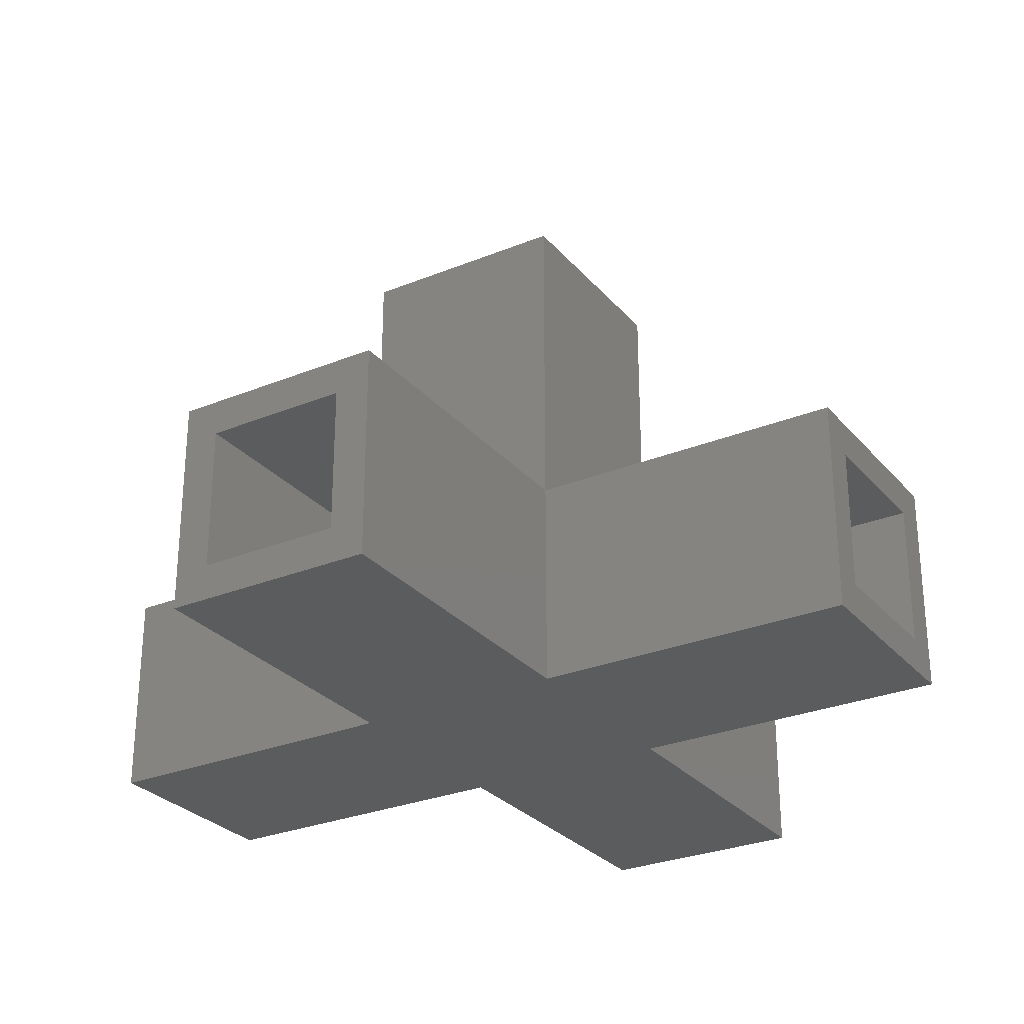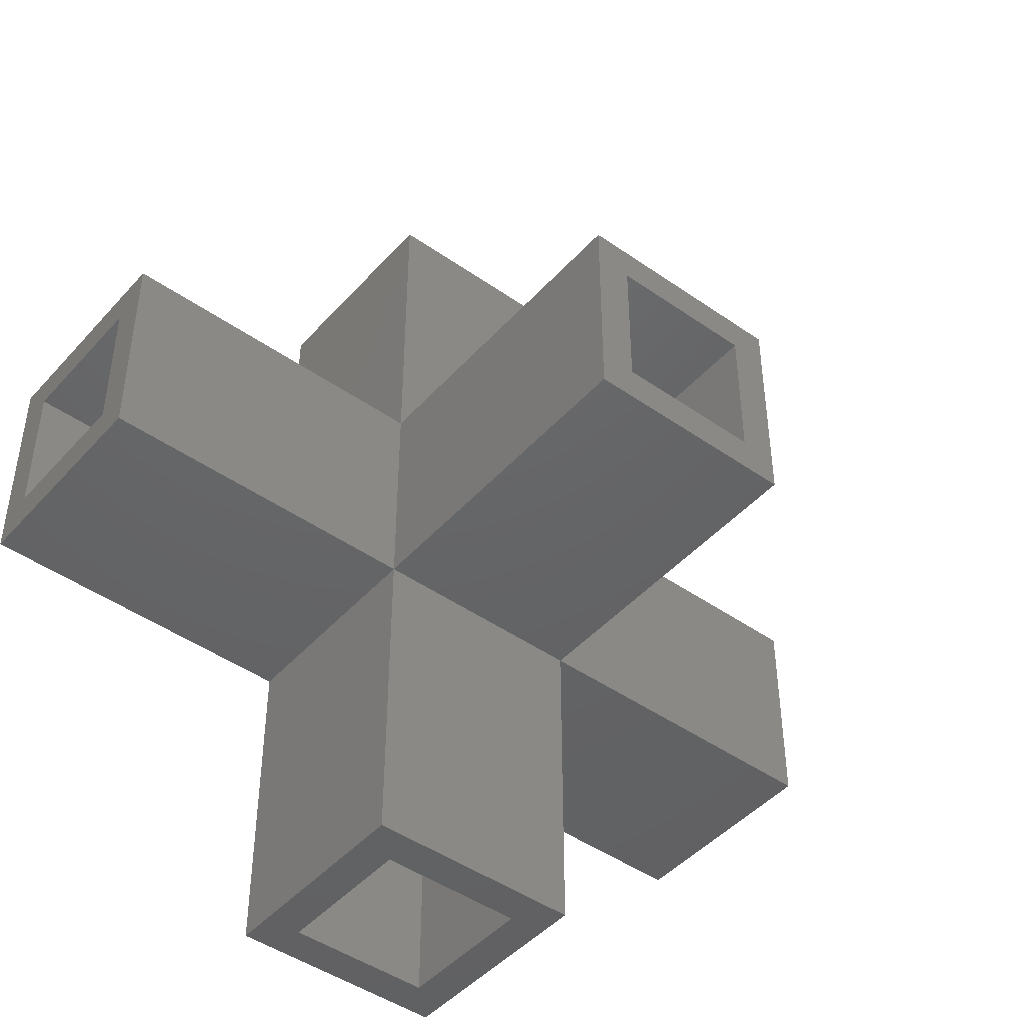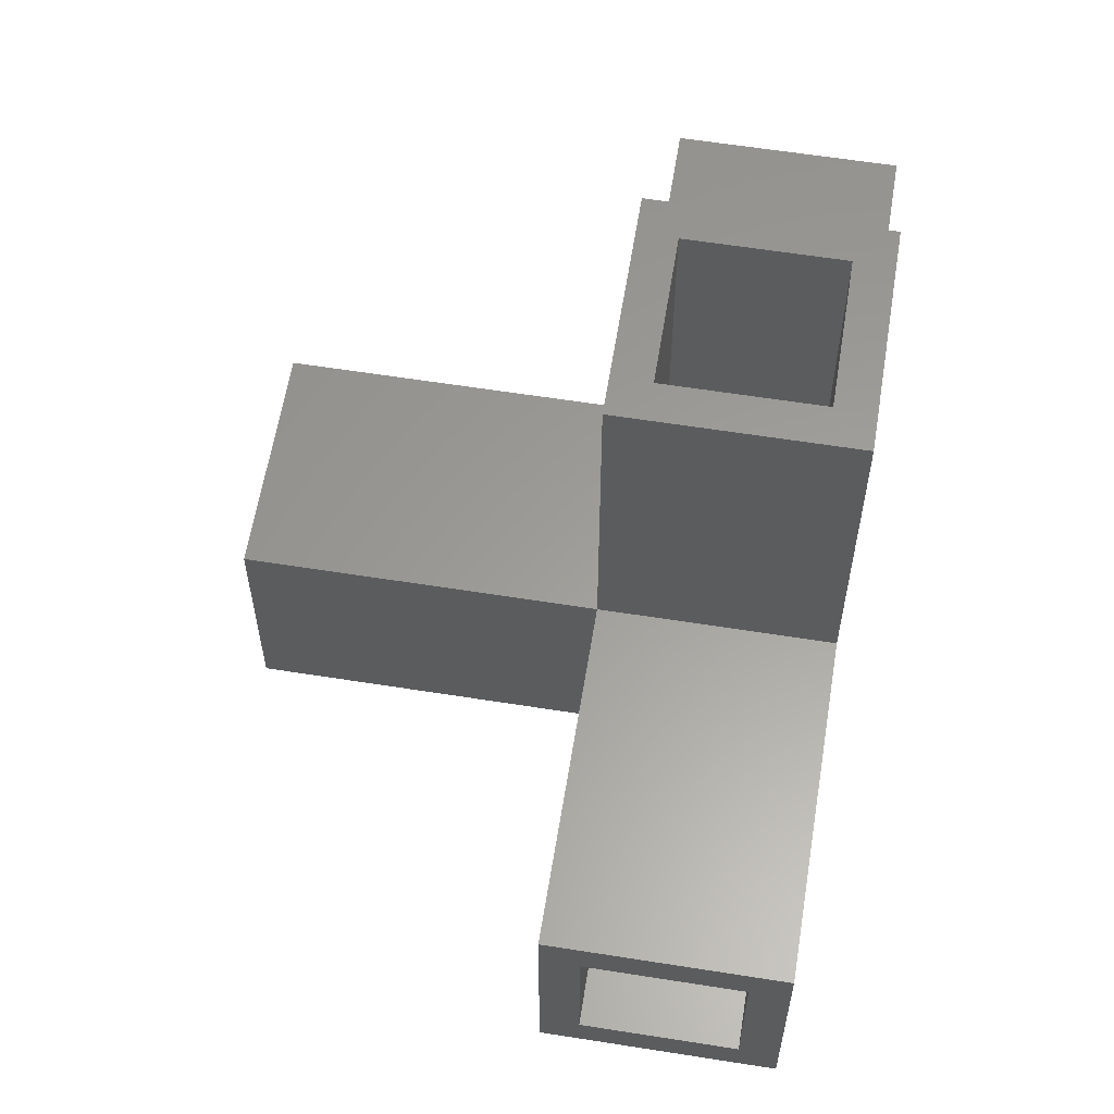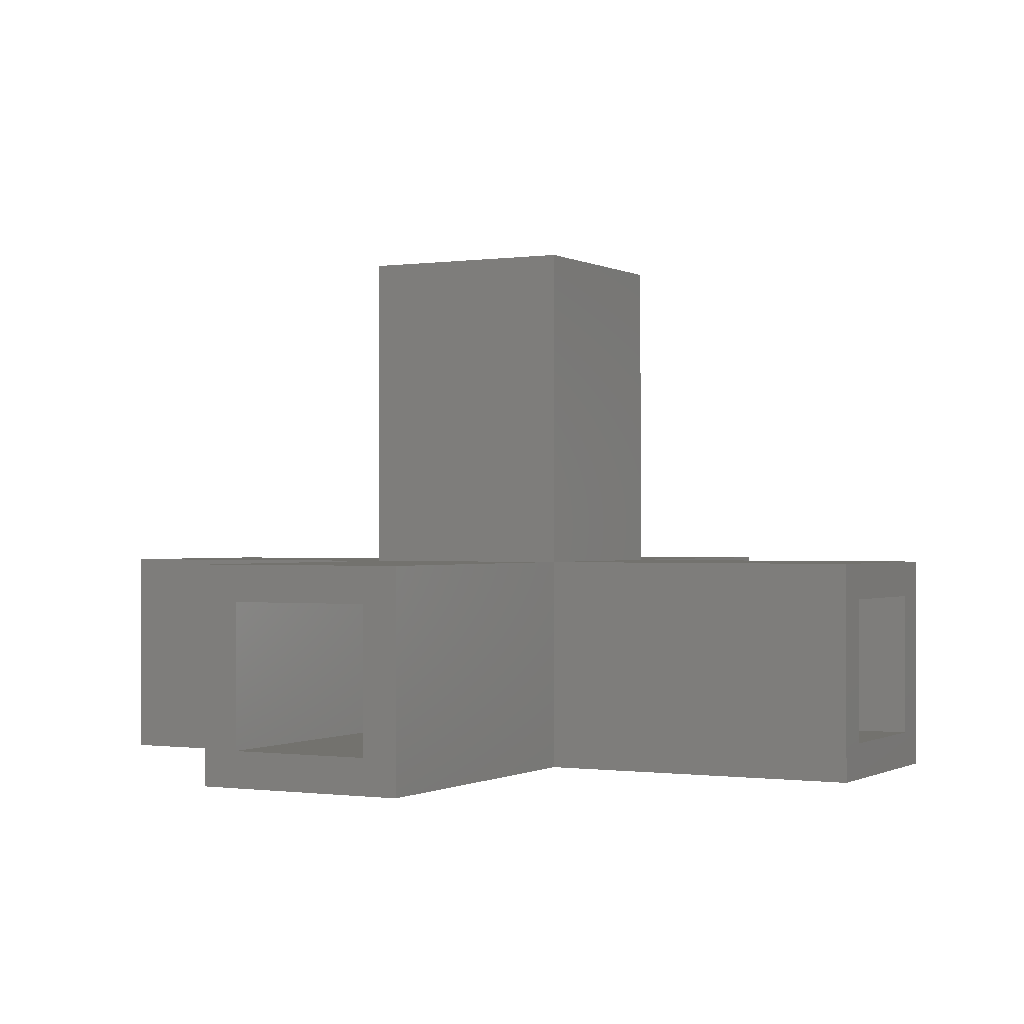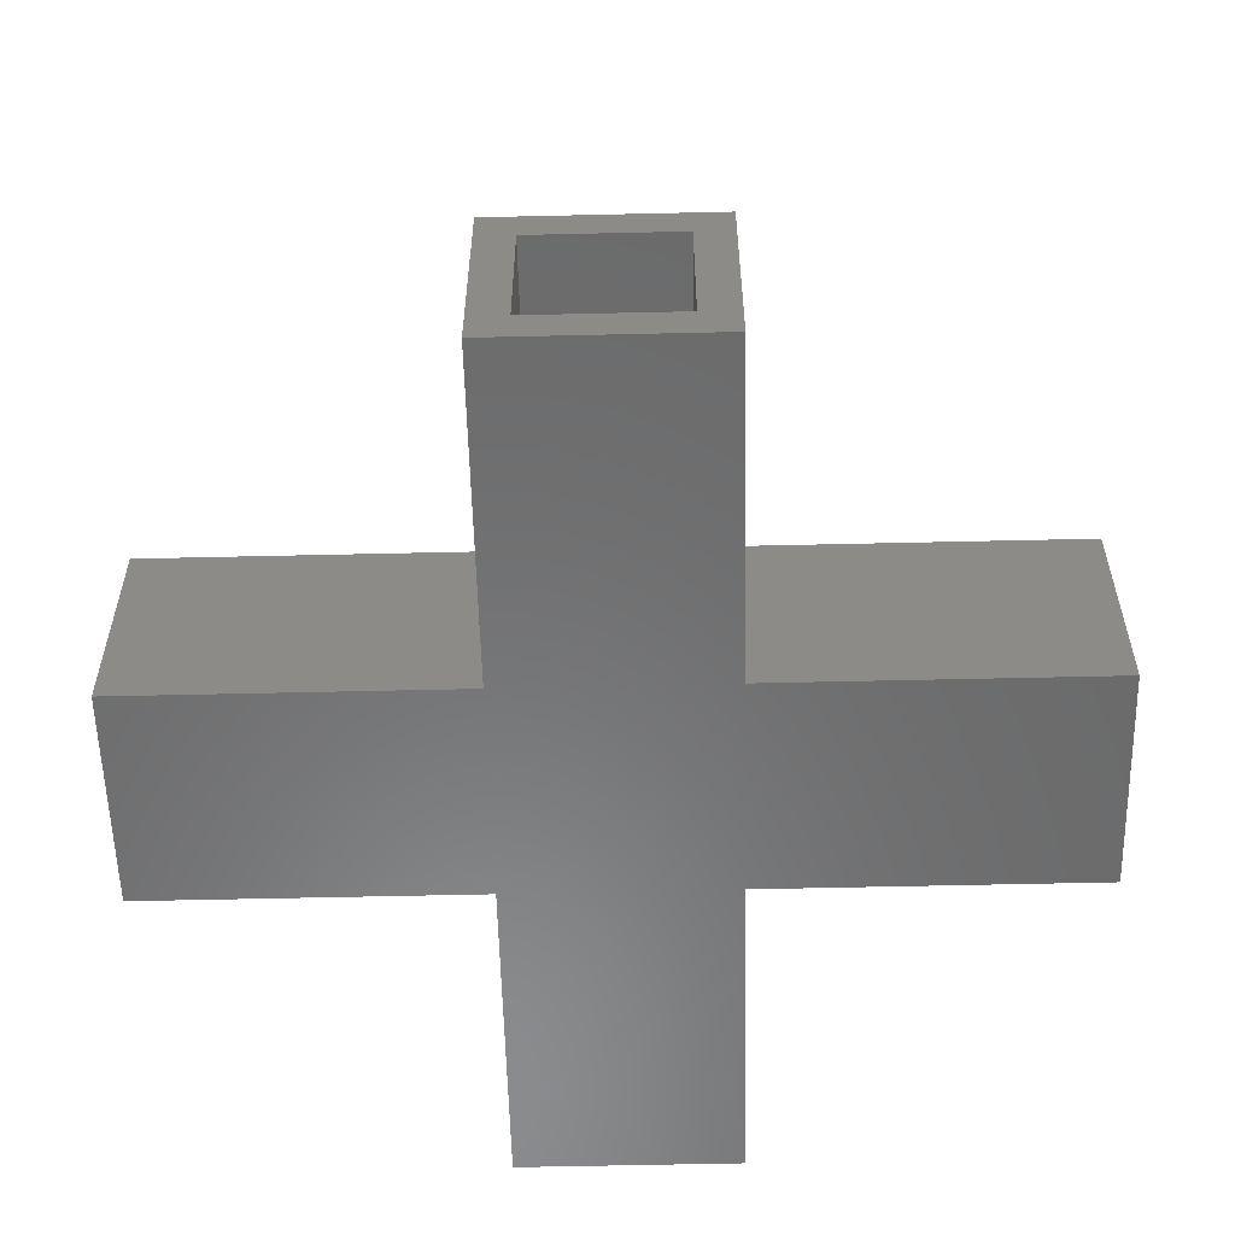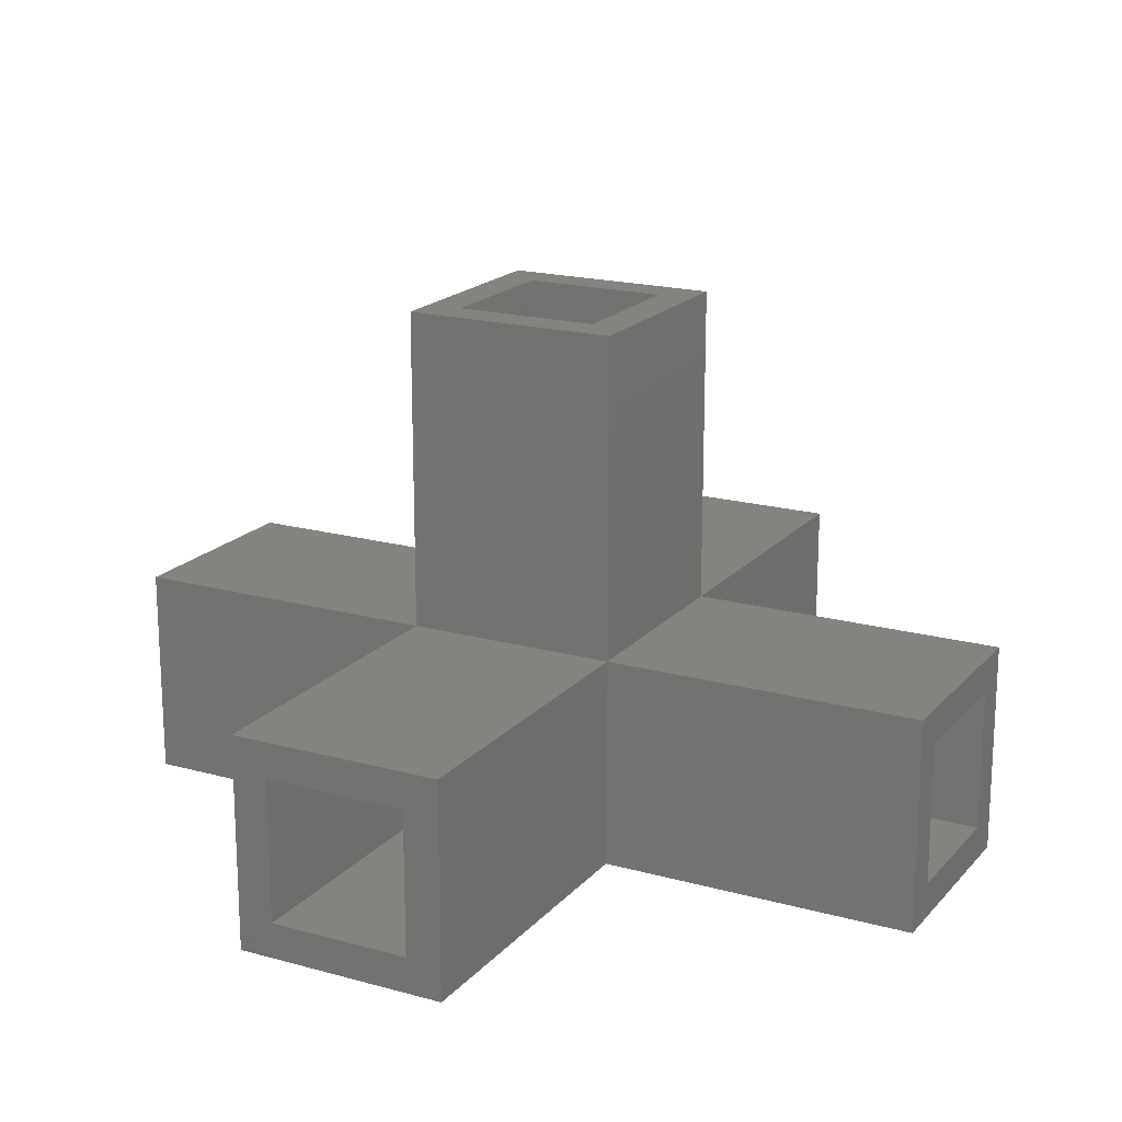
<metadata>
{"format":"stl","ext":"stl","renderer":"f3d","projection":"perspective","resolution":1024,"background":"white","views":[{"elev":-28.2,"azim":121.7,"up":"+Z"},{"elev":-45.7,"azim":-38.9,"up":"+Y"},{"elev":60.4,"azim":99.2,"up":"+Y"},{"elev":-0.5,"azim":28.1,"up":"+Z"},{"elev":-57.0,"azim":1.4,"up":"+Z"},{"elev":18.6,"azim":27.9,"up":"+Z"}]}
</metadata>
<code>
# stl→obj: 85 verts, 190 faces
v -60 -15 15
v -60 -15 -15
v -15 -15 -15
v -15 -15 15
v -60 15 -15
v -15 15 -15
v -60 -10 -10
v -60 10 -10
v -60 -10 10
v -60 15 15
v -60 10 10
v -15 15 15
v -15 -60 -15
v -15 -60 15
v -15 -15 60
v -15 15 60
v -15 60 15
v -15 60 -15
v -10 10 10
v -10 -10 10
v -10 -10 -10
v 0.5 -10 -10
v -10 10 -10
v -10 0.5 -10
v -10 -0.5 -10
v 0.5 -0.5 -10
v -1.11e-16 -0.5 -10
v -0.5 -10 -10
v -2.22e-15 -10 -10
v -0.5 -0.5 -10
v -10 1.432e-15 -10
v 15 60 15
v 15 15 15
v 15 15 60
v 15 -60 -15
v -7.396e-31 -15 -15
v 15 -15 -15
v 0 -15 -15
v 0 15 -15
v 15 15 -15
v 15 1.494e-15 -15
v -10 -10 60
v 15 -15 60
v -10 10 60
v 10 -10 60
v 10 10 60
v 15 -15 15
v 15 -60 15
v -10 -60 -10
v -10 -60 10
v 10 -60 -10
v 10 -60 10
v 7.396e-31 15 -15
v 15 60 -15
v -10 60 10
v -10 60 -10
v 10 60 -10
v 10 60 10
v 10 10 10
v 10 -10 -10
v -10 6.123e-16 -10
v 1.079e-46 -1.556e-48 -10
v -1.079e-46 -1.556e-48 -10
v 0.5 0.5 -10
v 0.5 -3.062e-17 -10
v 10 0.5 -10
v 10 10 -10
v 10 -6.123e-16 -10
v 10 -0.5 -10
v 60 15 15
v 60 15 -15
v 60 -15 15
v 60 -15 -15
v 10 -10 10
v -0.5 10 -10
v -0.5 0.5 -10
v 60 10 10
v 60 -10 10
v 60 10 -10
v 10 -1.017e-15 -10
v 2.22e-15 10 -10
v 0.5 10 -10
v 1.11e-16 0.5 -10
v 60 -10 -10
v -0.5 3.062e-17 -10
f 1 2 3
f 4 1 3
f 2 5 3
f 3 5 6
f 7 8 5
f 9 1 10
f 2 1 9
f 11 9 10
f 2 9 7
f 2 7 5
f 5 8 10
f 8 11 10
f 10 1 4
f 12 10 4
f 13 14 3
f 3 14 4
f 4 15 16
f 4 16 12
f 12 17 18
f 12 18 6
f 5 10 6
f 6 10 12
f 11 19 20
f 11 20 9
f 20 21 9
f 7 21 22
f 9 21 7
f 23 19 11
f 8 23 11
f 24 8 25
f 22 26 27
f 28 22 29
f 29 22 27
f 21 22 28
f 21 28 30
f 7 22 21
f 8 21 25
f 24 25 31
f 23 8 24
f 8 7 21
f 32 17 33
f 33 17 12
f 12 16 34
f 12 34 33
f 13 3 35
f 35 3 36
f 35 36 37
f 36 3 38
f 3 6 38
f 38 6 39
f 38 39 40
f 38 40 41
f 38 41 37
f 42 15 43
f 44 16 42
f 45 42 43
f 16 15 42
f 34 16 44
f 34 46 43
f 34 44 46
f 46 45 43
f 15 4 47
f 43 15 47
f 4 14 48
f 47 4 48
f 49 13 35
f 50 14 49
f 51 49 35
f 14 13 49
f 48 14 50
f 48 52 35
f 48 50 52
f 52 51 35
f 39 53 40
f 39 6 53
f 54 40 53
f 6 18 54
f 6 54 53
f 55 56 18
f 57 32 54
f 17 32 55
f 17 55 18
f 18 56 54
f 58 32 57
f 56 57 54
f 55 32 58
f 44 20 19
f 42 20 44
f 21 20 42
f 20 21 42
f 50 21 20
f 49 21 50
f 19 59 46
f 44 19 46
f 58 59 55
f 19 55 59
f 56 55 19
f 24 56 23
f 19 23 56
f 51 60 22
f 21 51 22
f 49 51 21
f 61 24 31
f 21 30 25
f 29 27 30
f 28 29 30
f 27 26 30
f 26 62 63
f 30 26 63
f 26 64 62
f 65 64 26
f 66 67 64
f 68 67 66
f 69 67 68
f 26 69 65
f 68 65 69
f 33 40 54
f 32 33 54
f 70 40 33
f 71 40 70
f 72 70 47
f 33 47 70
f 43 47 33
f 34 43 33
f 48 35 37
f 47 48 37
f 72 47 37
f 73 72 37
f 37 41 73
f 73 41 40
f 40 71 73
f 37 36 38
f 45 74 42
f 42 74 20
f 46 59 45
f 45 59 74
f 52 74 60
f 52 60 51
f 20 74 52
f 20 52 50
f 58 57 59
f 59 57 67
f 75 57 23
f 24 76 23
f 67 57 75
f 57 56 23
f 56 24 23
f 74 59 77
f 74 77 78
f 67 79 77
f 75 79 67
f 59 67 77
f 22 60 26
f 60 80 69
f 26 60 69
f 67 81 82
f 67 79 81
f 83 81 75
f 64 67 82
f 80 60 67
f 60 84 67
f 84 79 67
f 79 75 81
f 75 76 83
f 84 60 78
f 78 60 74
f 76 85 30
f 85 76 24
f 61 85 24
f 64 83 76
f 63 62 64
f 76 63 64
f 63 76 30
f 30 85 61
f 25 30 61
f 31 25 61
f 64 82 81
f 83 64 81
f 68 66 64
f 65 68 64
f 80 67 69
f 84 72 73
f 78 70 72
f 71 84 73
f 77 70 78
f 84 78 72
f 71 70 77
f 71 79 84
f 71 77 79
f 76 75 23

</code>
